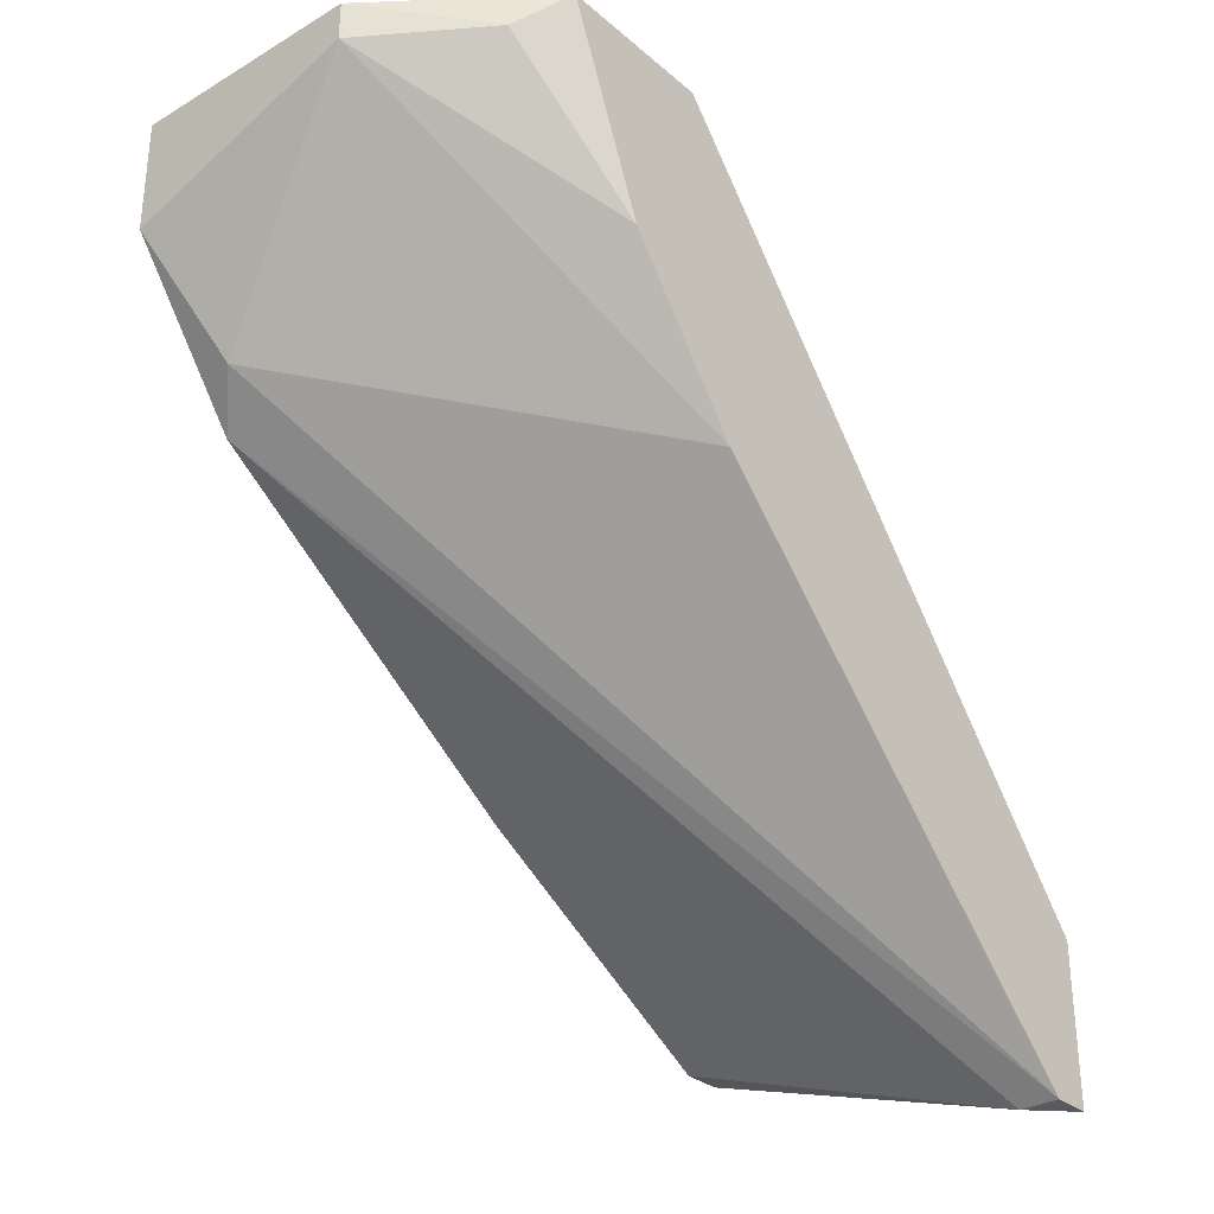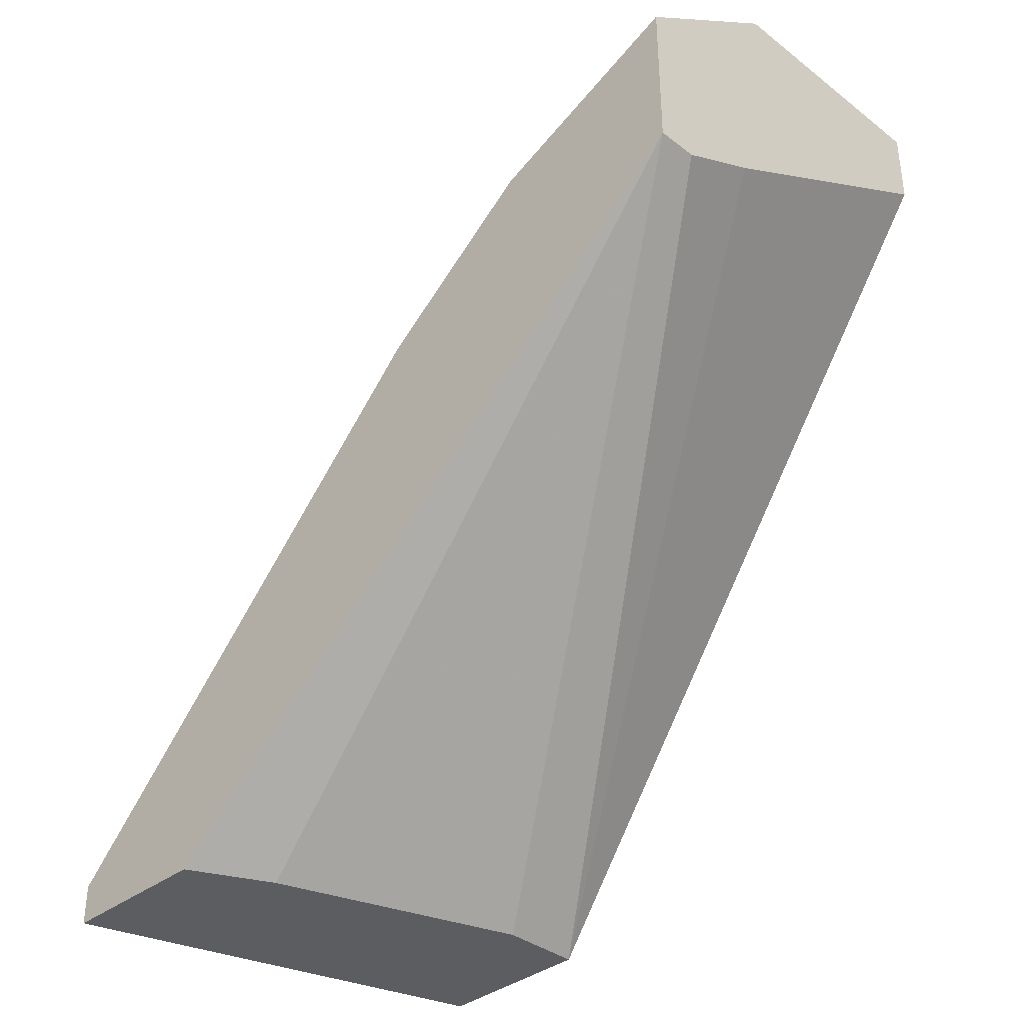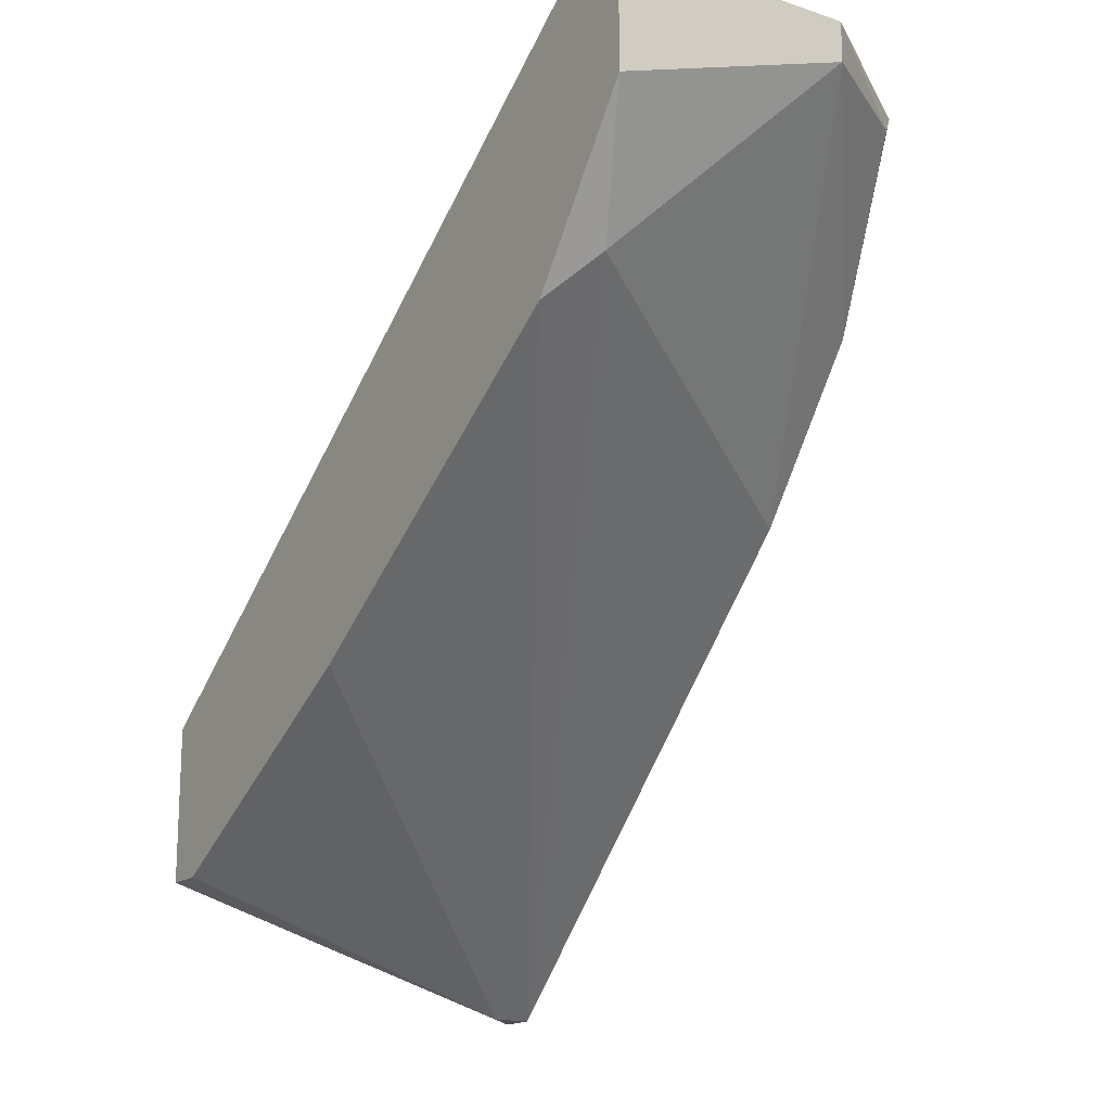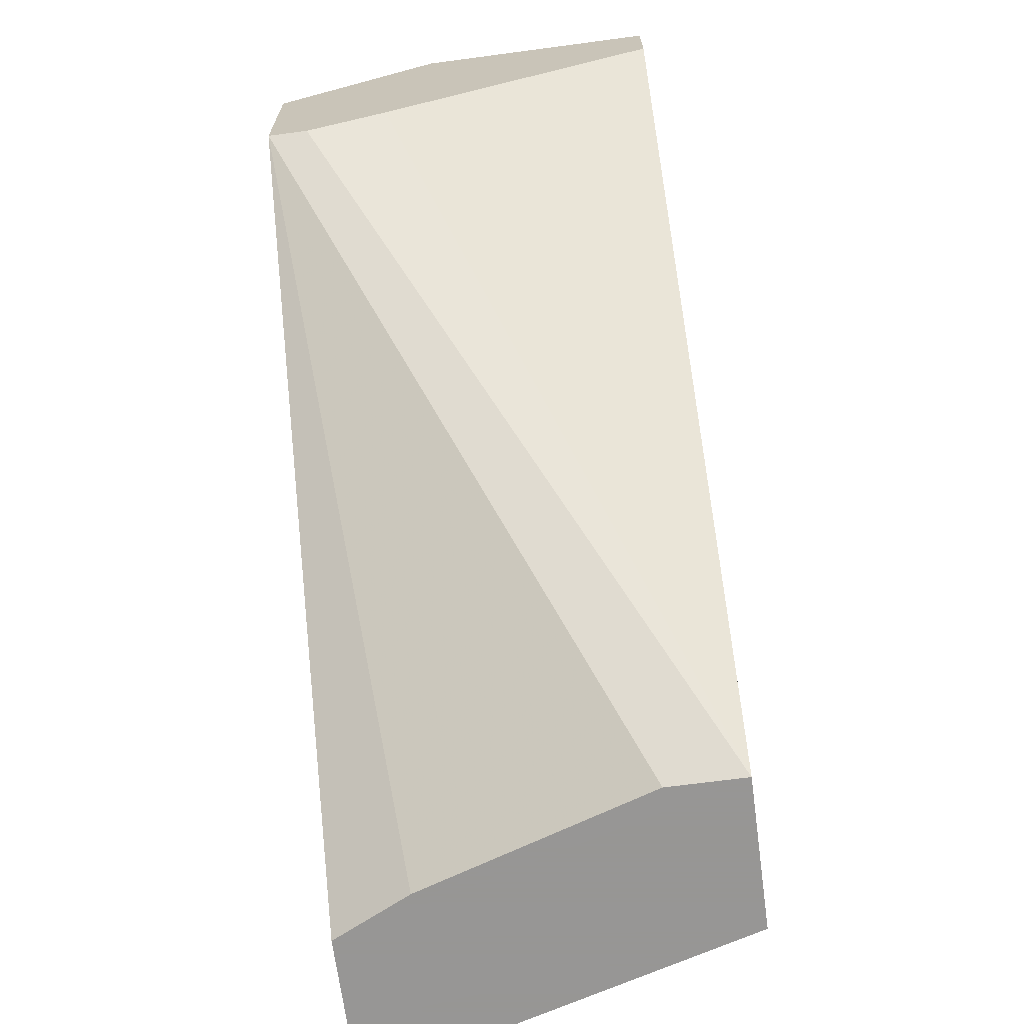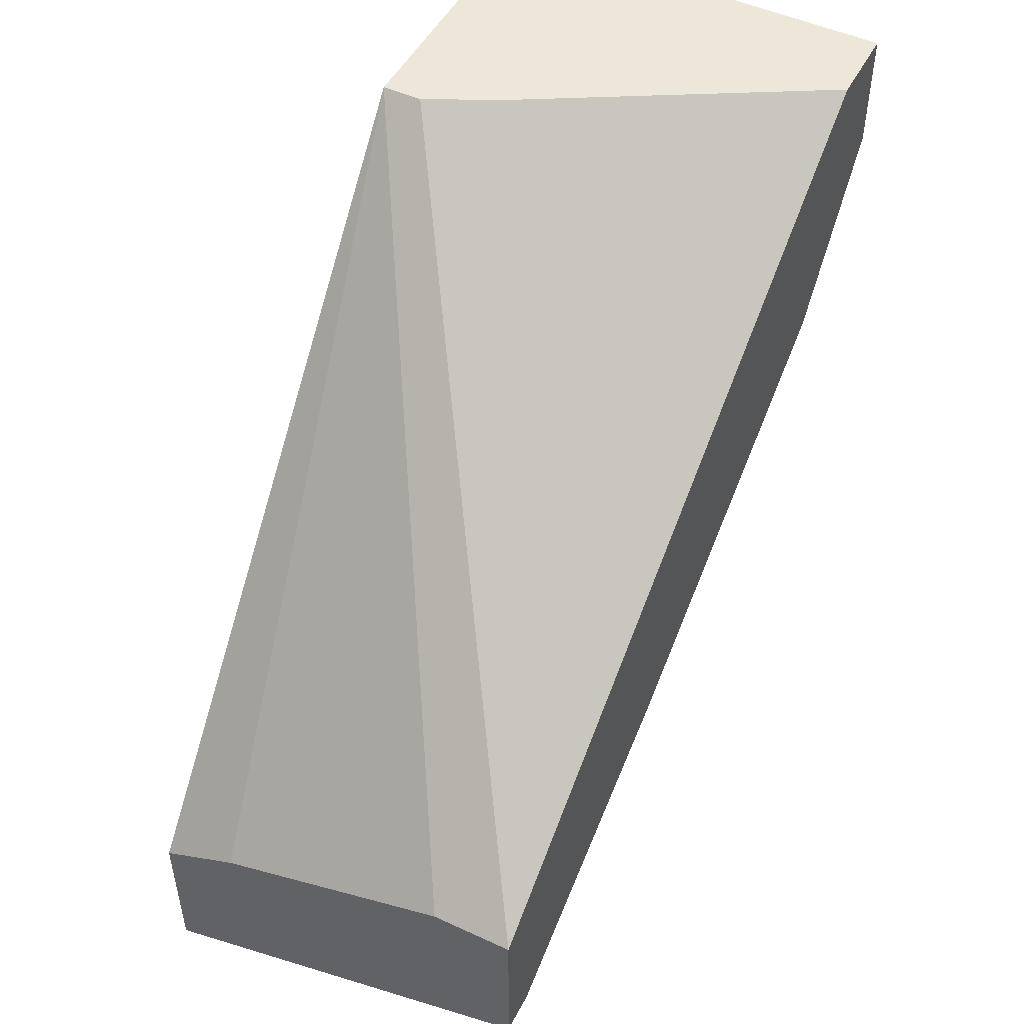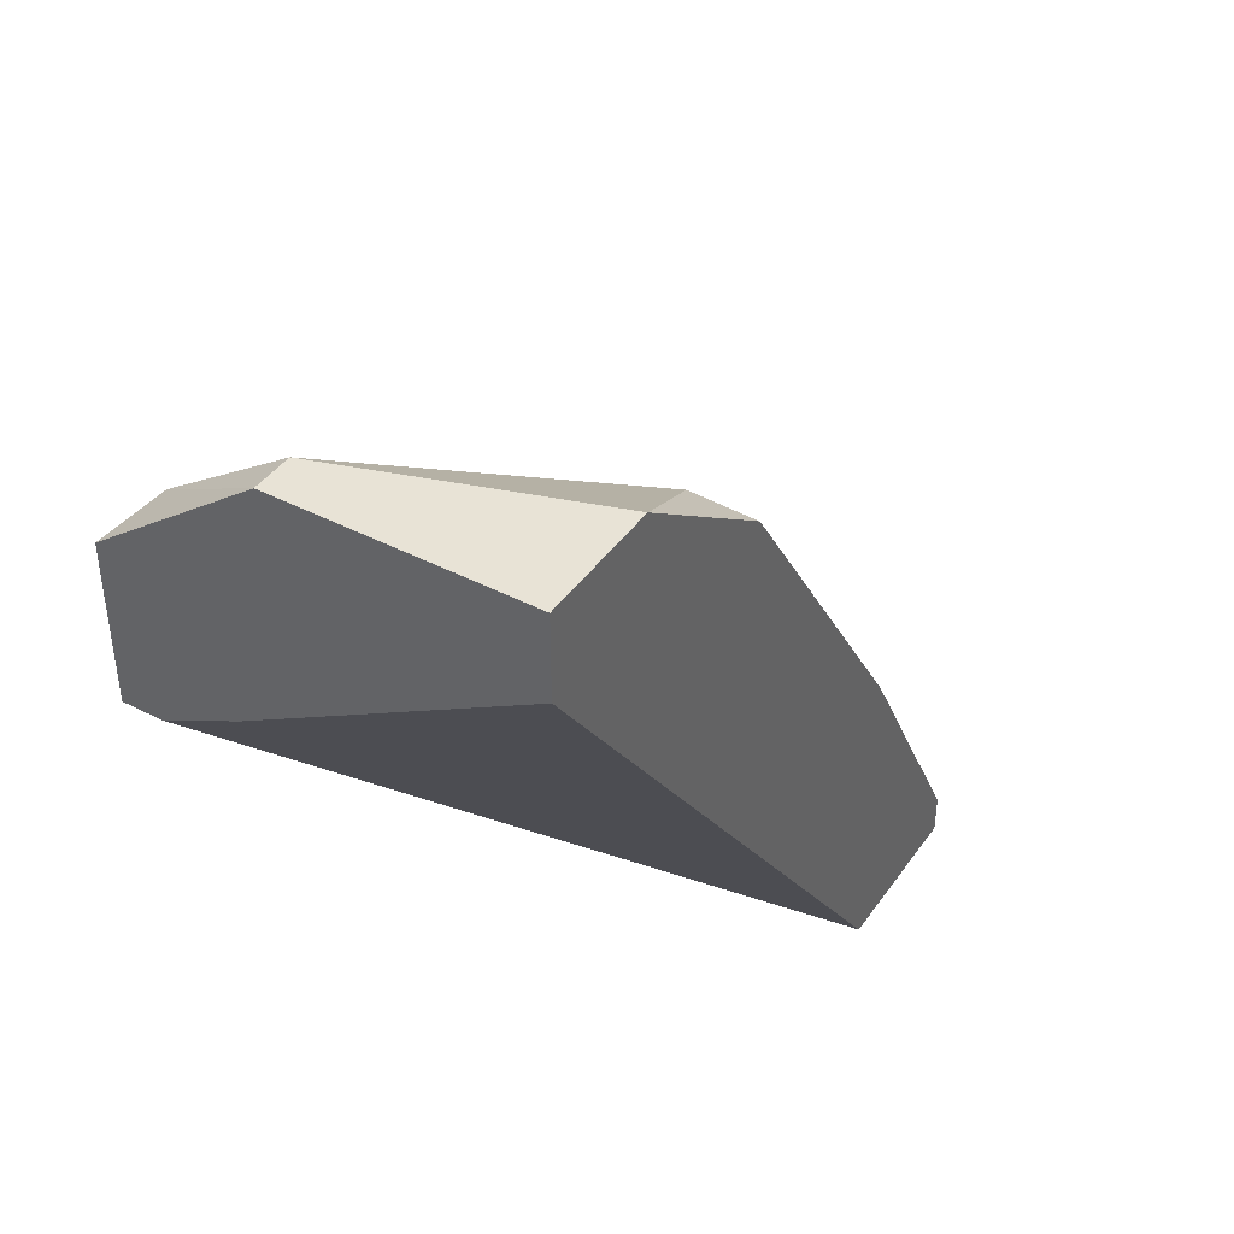
<metadata>
{"format":"obj","ext":"obj","renderer":"f3d","projection":"perspective","resolution":1024,"background":"white","views":[{"elev":-31.2,"azim":-140.0,"up":"+Z"},{"elev":-36.7,"azim":-44.7,"up":"+Y"},{"elev":-16.9,"azim":146.7,"up":"+Z"},{"elev":-67.8,"azim":7.6,"up":"+Y"},{"elev":49.6,"azim":27.0,"up":"+Z"},{"elev":41.7,"azim":32.1,"up":"+Y"}]}
</metadata>
<code>
v 0.006551 0.01284 -0.006972
v 0.006551 0.02213 0.003099
v 0.001903 0.02213 0.003099
v 0.006551 0.006641 -0.006972
v -0.001196 0.007416 -0.01239
v -0.001196 0.01671 0.003099
v 0.005776 0.02058 -0.00155
v -0.001196 0.006641 -0.009294
v -0.001196 0.01826 -0.000775
v 0.006551 0.006641 -0.01007
v 0.006551 0.02058 0.003099
v -0.001196 0.01594 -0.003876
v 0.006551 0.01981 -0.002325
v -0.001196 0.01981 0.003099
v 0.005001 0.006641 -0.006972
v 0.001903 0.02213 0.002324
v -0.000421 0.01671 0.003099
v -0.000421 0.007416 -0.01239
v 0.006551 0.02213 0.000774
v -0.001196 0.006641 -0.01239
v 0.006551 0.007416 -0.01007
v 0.000354 0.006641 -0.00852
v 0.001128 0.01749 0.003099
v -0.000421 0.02058 0.002324
f 16 9 24
f 1 2 4
f 2 3 6
f 6 5 8
f 5 6 9
f 1 4 10
f 4 8 10
f 4 2 11
f 2 6 11
f 7 5 12
f 5 9 12
f 2 1 13
f 5 7 13
f 6 3 14
f 9 6 14
f 4 6 15
f 8 4 15
f 3 2 16
f 7 12 16
f 12 9 16
f 6 4 17
f 11 6 17
f 13 1 18
f 5 13 18
f 2 13 19
f 13 7 19
f 16 2 19
f 7 16 19
f 8 5 20
f 10 8 20
f 18 10 20
f 5 18 20
f 1 10 21
f 18 1 21
f 10 18 21
f 6 8 22
f 15 6 22
f 8 15 22
f 4 11 23
f 17 4 23
f 11 17 23
f 14 3 24
f 9 14 24
f 3 16 24

</code>
